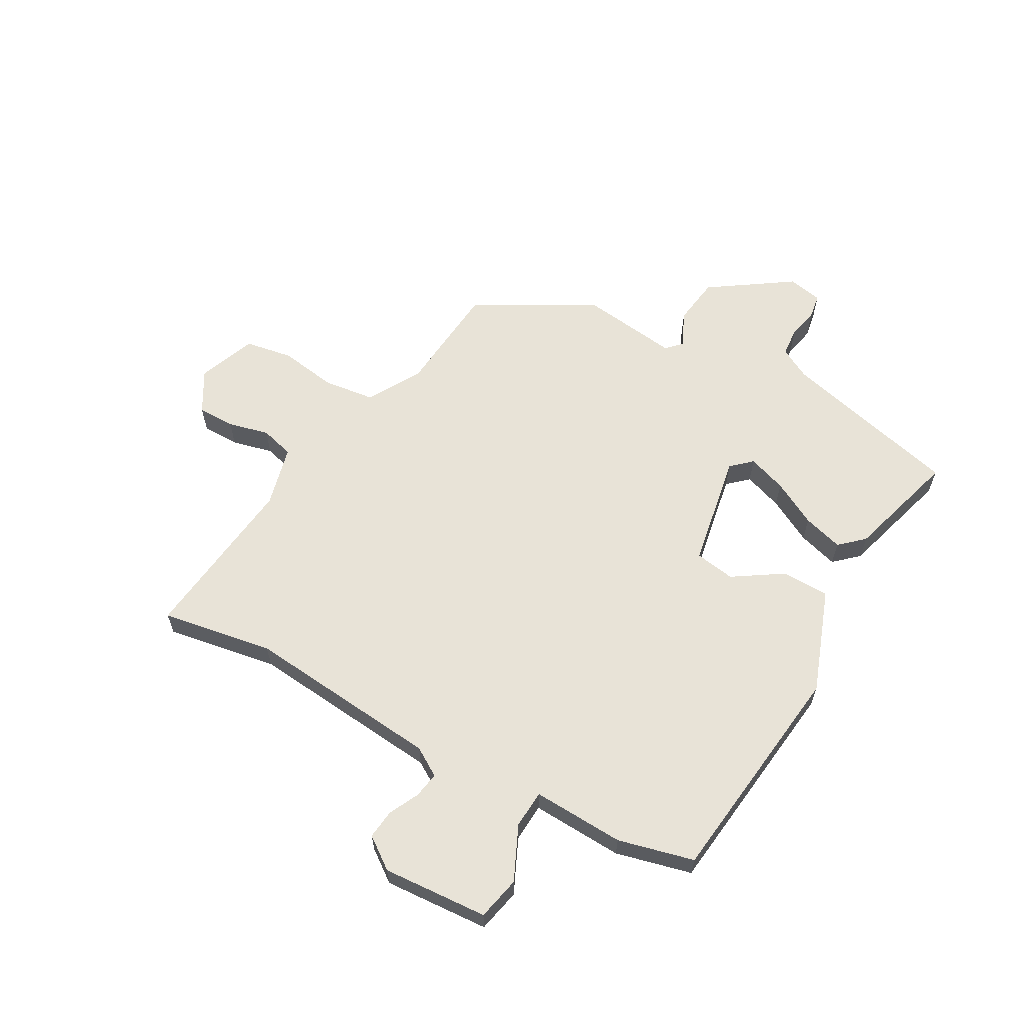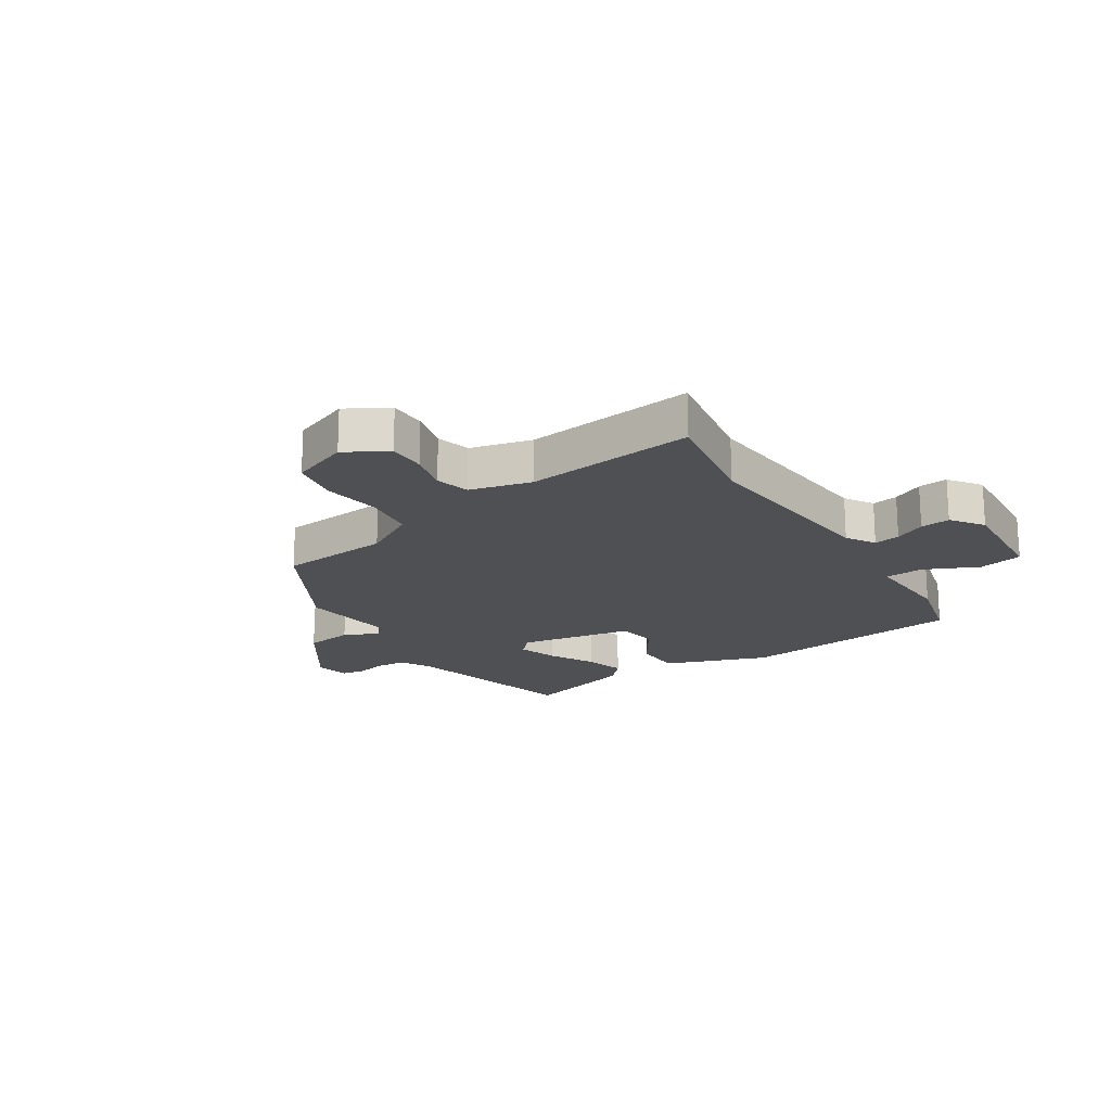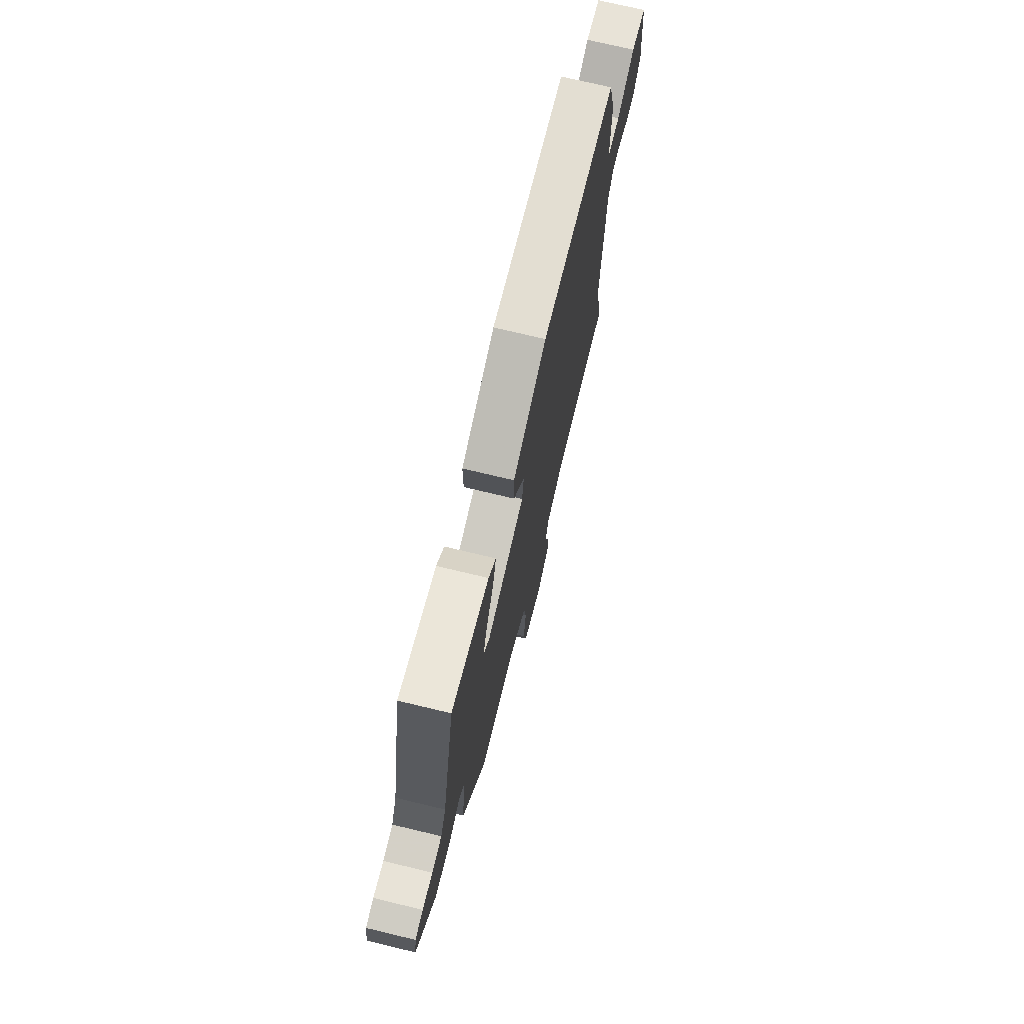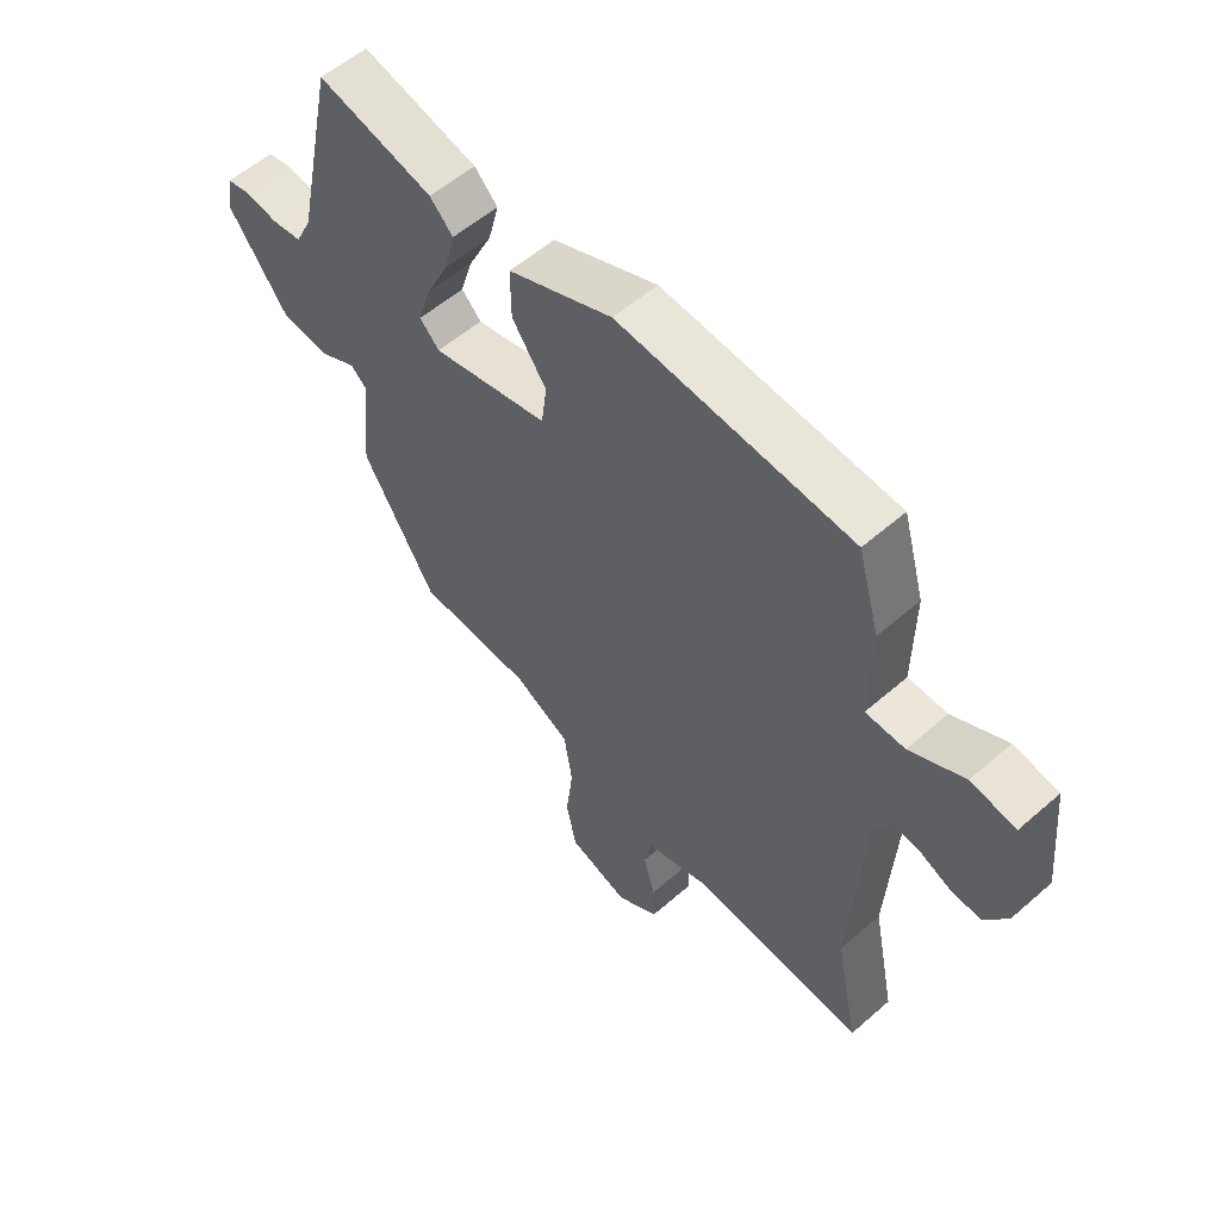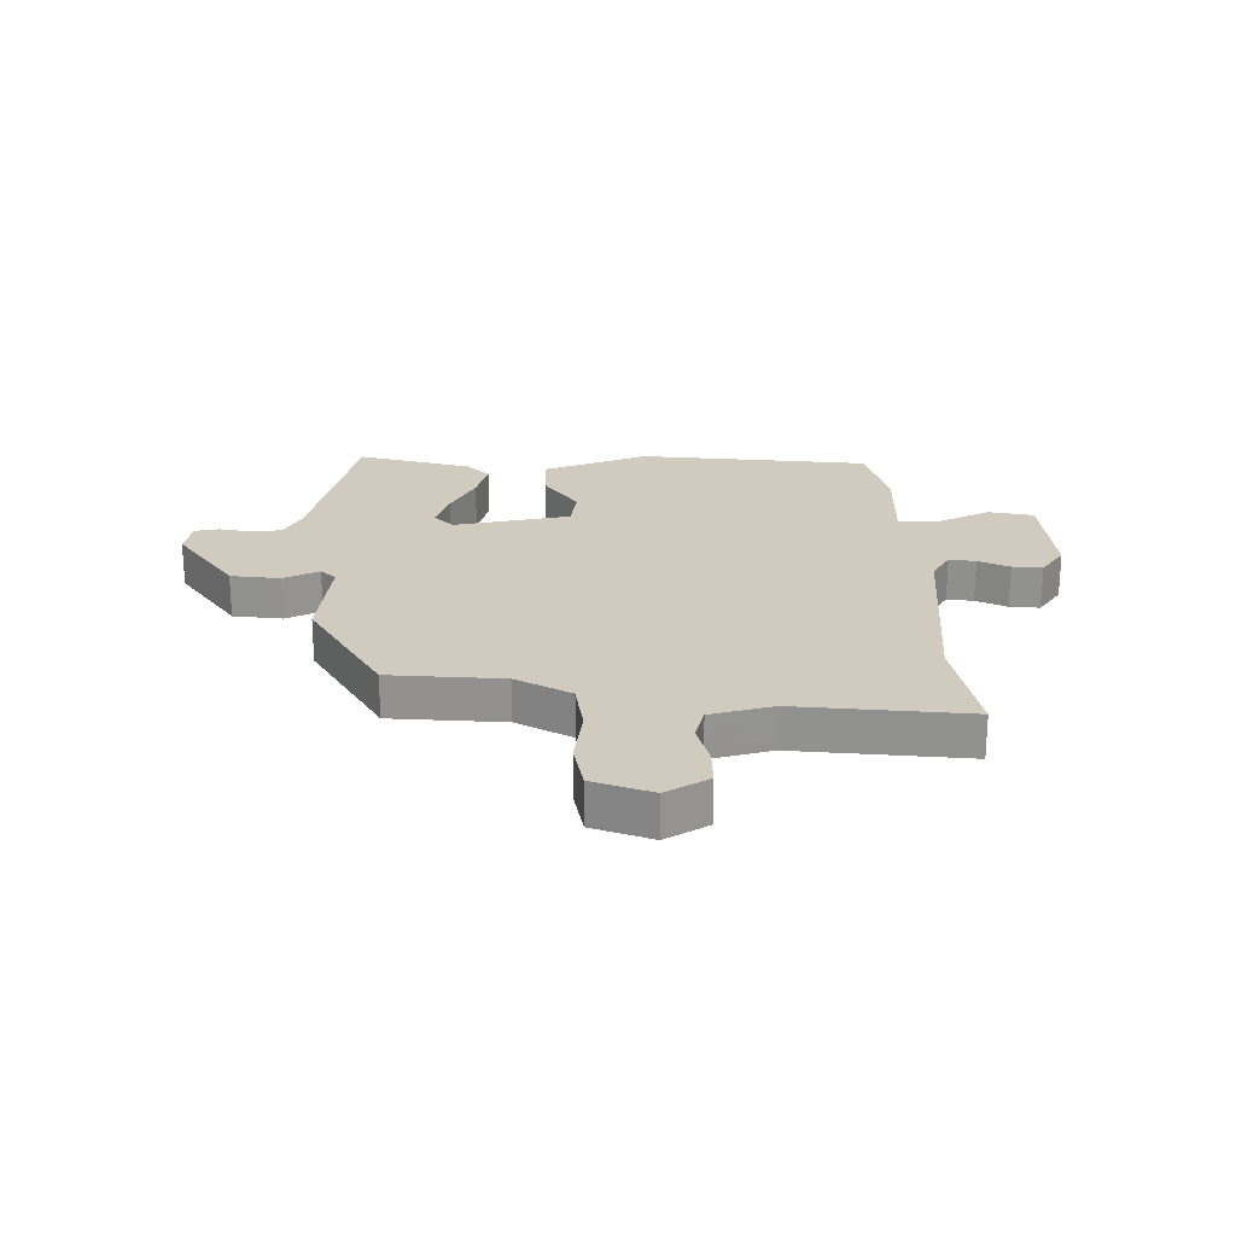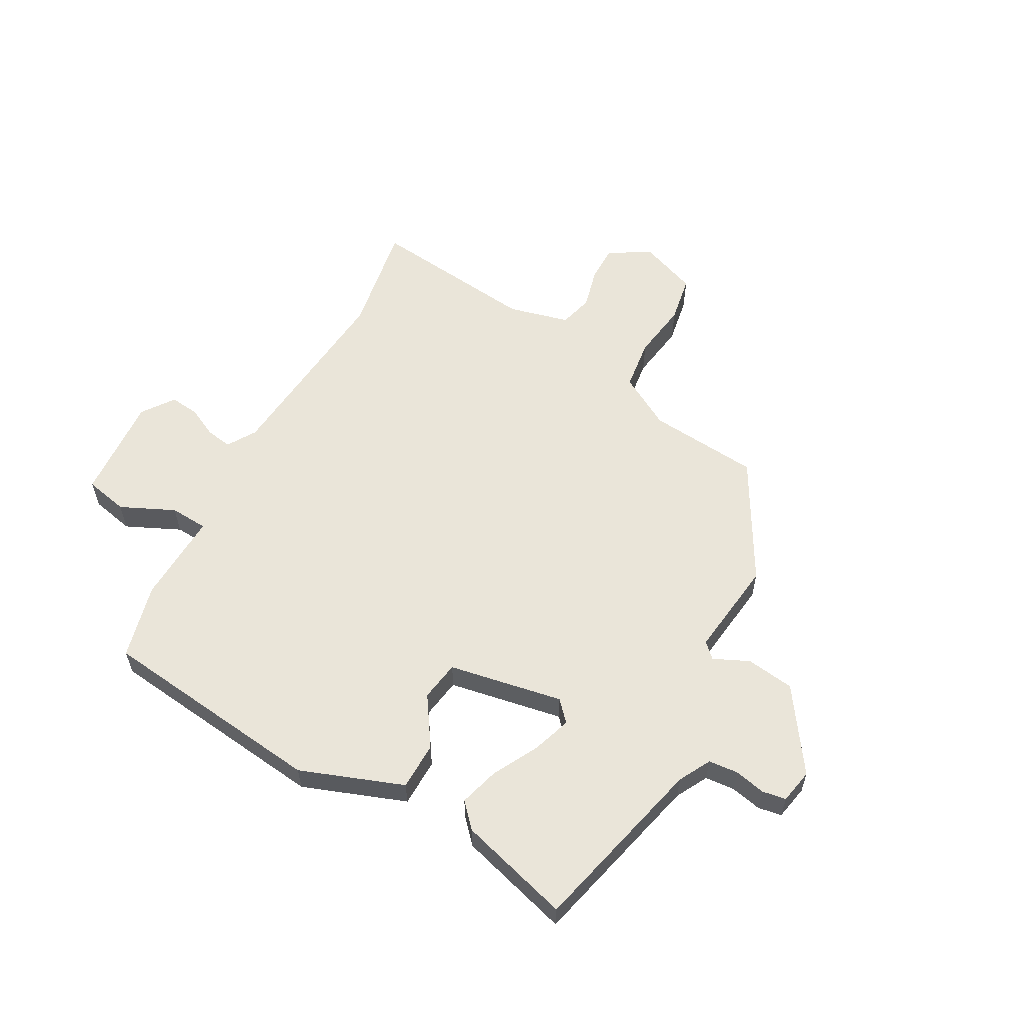
<metadata>
{"format":"obj","ext":"obj","renderer":"f3d","projection":"perspective","resolution":1024,"background":"white","views":[{"elev":61.7,"azim":-58.9,"up":"+Y"},{"elev":-18.8,"azim":-145.4,"up":"+Y"},{"elev":72.8,"azim":103.5,"up":"+Z"},{"elev":55.9,"azim":-132.5,"up":"+Z"},{"elev":23.3,"azim":-179.4,"up":"+Y"},{"elev":58.2,"azim":30.5,"up":"+Y"}]}
</metadata>
<code>
v -0.514 0.07 -0.57
v -0.475 0.07 -0.378
v -0.496 0.07 -0.039
v -0.525 0.07 0.011
v -0.57 0.07 0.005
v -0.623 0.07 -0.019
v -0.674 0.07 -0.023
v -0.712 0.07 0.033
v -0.694 0.07 0.215
v -0.618 0.07 0.229
v -0.526 0.07 0.183
v -0.46 0.07 0.185
v -0.462 0.07 0.344
v -0.425 0.07 0.474
v -0.032 0.07 0.508
v 0.144 0.07 0.437
v 0.143 0.07 0.354
v 0.085 0.07 0.271
v 0.094 0.07 0.201
v 0.291 0.07 0.159
v 0.324 0.07 0.193
v 0.303 0.07 0.261
v 0.264 0.07 0.34
v 0.246 0.07 0.41
v 0.285 0.07 0.45
v 0.48 0.07 0.5
v 0.547 0.07 0.187
v 0.575 0.07 0.131
v 0.626 0.07 0.125
v 0.68 0.07 0.135
v 0.721 0.07 0.127
v 0.731 0.07 0.067
v 0.631 0.07 -0.071
v 0.547 0.07 -0.08
v 0.487 0.07 -0.05
v 0.461 0.07 -0.074
v 0.477 0.07 -0.243
v 0.354 0.07 -0.447
v 0.161 0.07 -0.458
v 0.067 0.07 -0.508
v 0.053 0.07 -0.597
v 0.065 0.07 -0.697
v 0.048 0.07 -0.779
v -0.053 0.07 -0.814
v -0.124 0.07 -0.77
v -0.122 0.07 -0.705
v -0.102 0.07 -0.635
v -0.116 0.07 -0.576
v -0.221 0.07 -0.546
v -0.514 0 -0.57
v -0.475 0 -0.378
v -0.496 0 -0.039
v -0.525 0 0.011
v -0.57 0 0.005
v -0.623 0 -0.019
v -0.674 0 -0.023
v -0.712 0 0.033
v -0.694 0 0.215
v -0.618 0 0.229
v -0.526 0 0.183
v -0.46 0 0.185
v -0.462 0 0.344
v -0.425 0 0.474
v -0.032 0 0.508
v 0.144 0 0.437
v 0.143 0 0.354
v 0.085 0 0.271
v 0.094 0 0.201
v 0.291 0 0.159
v 0.324 0 0.193
v 0.303 0 0.261
v 0.264 0 0.34
v 0.246 0 0.41
v 0.285 0 0.45
v 0.48 0 0.5
v 0.547 0 0.187
v 0.575 0 0.131
v 0.626 0 0.125
v 0.68 0 0.135
v 0.721 0 0.127
v 0.731 0 0.067
v 0.631 0 -0.071
v 0.547 0 -0.08
v 0.487 0 -0.05
v 0.461 0 -0.074
v 0.477 0 -0.243
v 0.354 0 -0.447
v 0.161 0 -0.458
v 0.067 0 -0.508
v 0.053 0 -0.597
v 0.065 0 -0.697
v 0.048 0 -0.779
v -0.053 0 -0.814
v -0.124 0 -0.77
v -0.122 0 -0.705
v -0.102 0 -0.635
v -0.116 0 -0.576
v -0.221 0 -0.546
f 45 46 47
f 44 45 47
f 43 44 47
f 42 43 47
f 41 42 47
f 40 41 47 48
f 39 40 48 49
f 36 37 38 39
f 33 34 35
f 32 33 35
f 31 32 35
f 30 31 35
f 29 30 35
f 28 29 35 36
f 49 1 2
f 39 49 2
f 36 39 2
f 28 36 2
f 27 28 2
f 25 26 27
f 24 25 27
f 23 24 27
f 22 23 27
f 16 17 18
f 15 16 18
f 14 15 18
f 13 14 18
f 12 13 18
f 12 18 19
f 11 12 19 20
f 9 10 11
f 8 9 11
f 7 8 11
f 6 7 11
f 5 6 11
f 4 5 11 20
f 27 2 3
f 27 3 4 20
f 21 22 27
f 20 21 27
f 96 95 94
f 96 94 93
f 96 93 92
f 96 92 91
f 96 91 90
f 97 96 90 89
f 98 97 89 88
f 88 87 86 85
f 84 83 82
f 84 82 81
f 84 81 80
f 84 80 79
f 84 79 78
f 85 84 78 77
f 51 50 98
f 51 98 88
f 51 88 85
f 51 85 77
f 51 77 76
f 76 75 74
f 76 74 73
f 76 73 72
f 76 72 71
f 67 66 65
f 67 65 64
f 67 64 63
f 67 63 62
f 67 62 61
f 68 67 61
f 69 68 61 60
f 60 59 58
f 60 58 57
f 60 57 56
f 60 56 55
f 60 55 54
f 69 60 54 53
f 52 51 76
f 69 53 52 76
f 76 71 70
f 76 70 69
f 1 50 51 2
f 2 51 52 3
f 3 52 53 4
f 4 53 54 5
f 5 54 55 6
f 6 55 56 7
f 7 56 57 8
f 8 57 58 9
f 9 58 59 10
f 10 59 60 11
f 11 60 61 12
f 12 61 62 13
f 13 62 63 14
f 14 63 64 15
f 15 64 65 16
f 16 65 66 17
f 17 66 67 18
f 18 67 68 19
f 19 68 69 20
f 20 69 70 21
f 21 70 71 22
f 22 71 72 23
f 23 72 73 24
f 24 73 74 25
f 25 74 75 26
f 26 75 76 27
f 27 76 77 28
f 28 77 78 29
f 29 78 79 30
f 30 79 80 31
f 31 80 81 32
f 32 81 82 33
f 33 82 83 34
f 34 83 84 35
f 35 84 85 36
f 36 85 86 37
f 37 86 87 38
f 38 87 88 39
f 39 88 89 40
f 40 89 90 41
f 41 90 91 42
f 42 91 92 43
f 43 92 93 44
f 44 93 94 45
f 45 94 95 46
f 46 95 96 47
f 47 96 97 48
f 48 97 98 49
f 49 98 50 1

</code>
